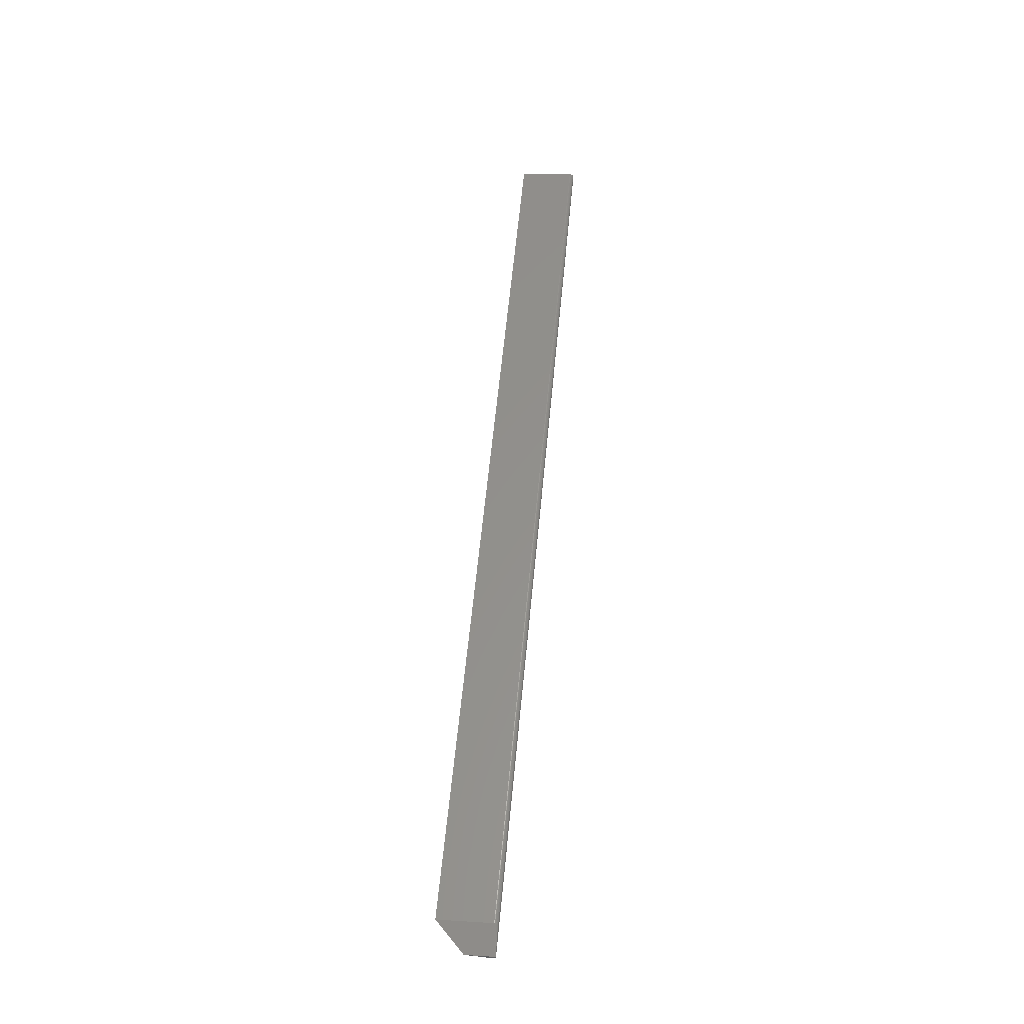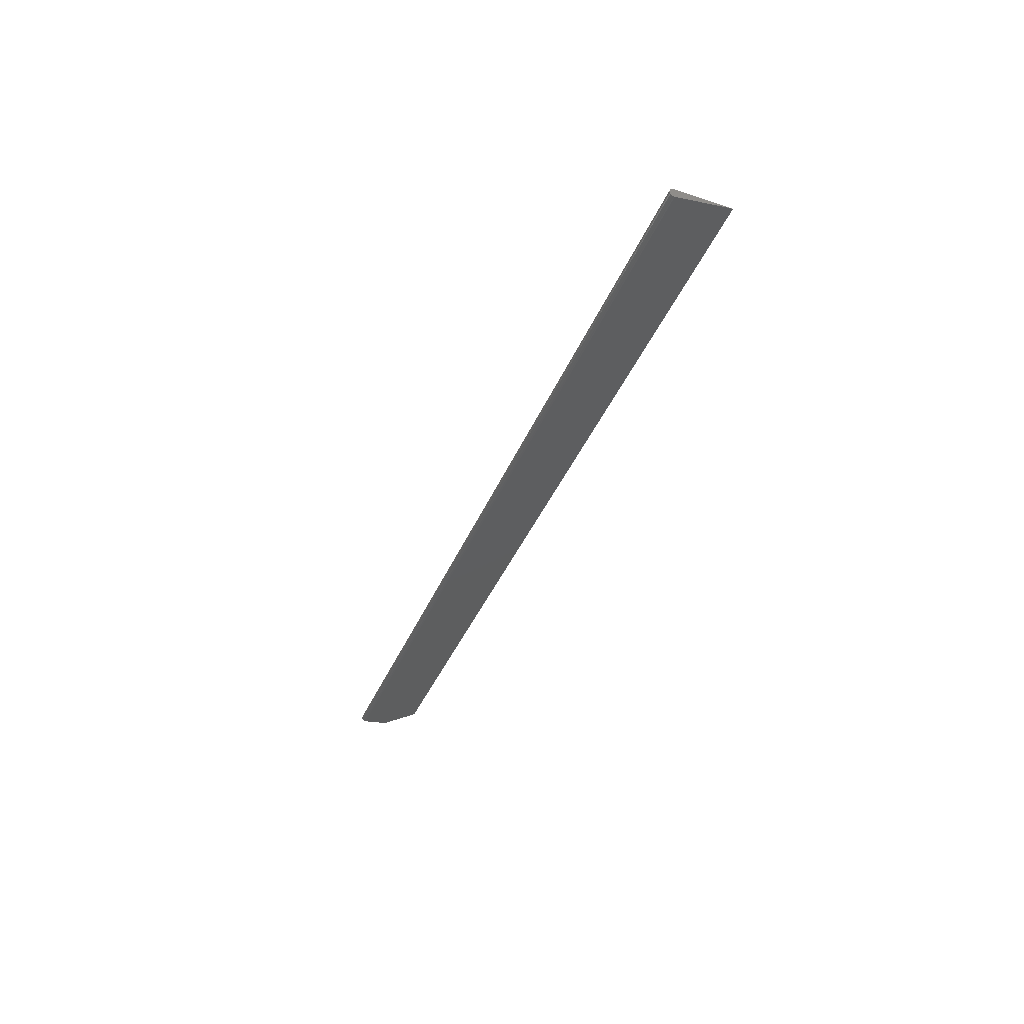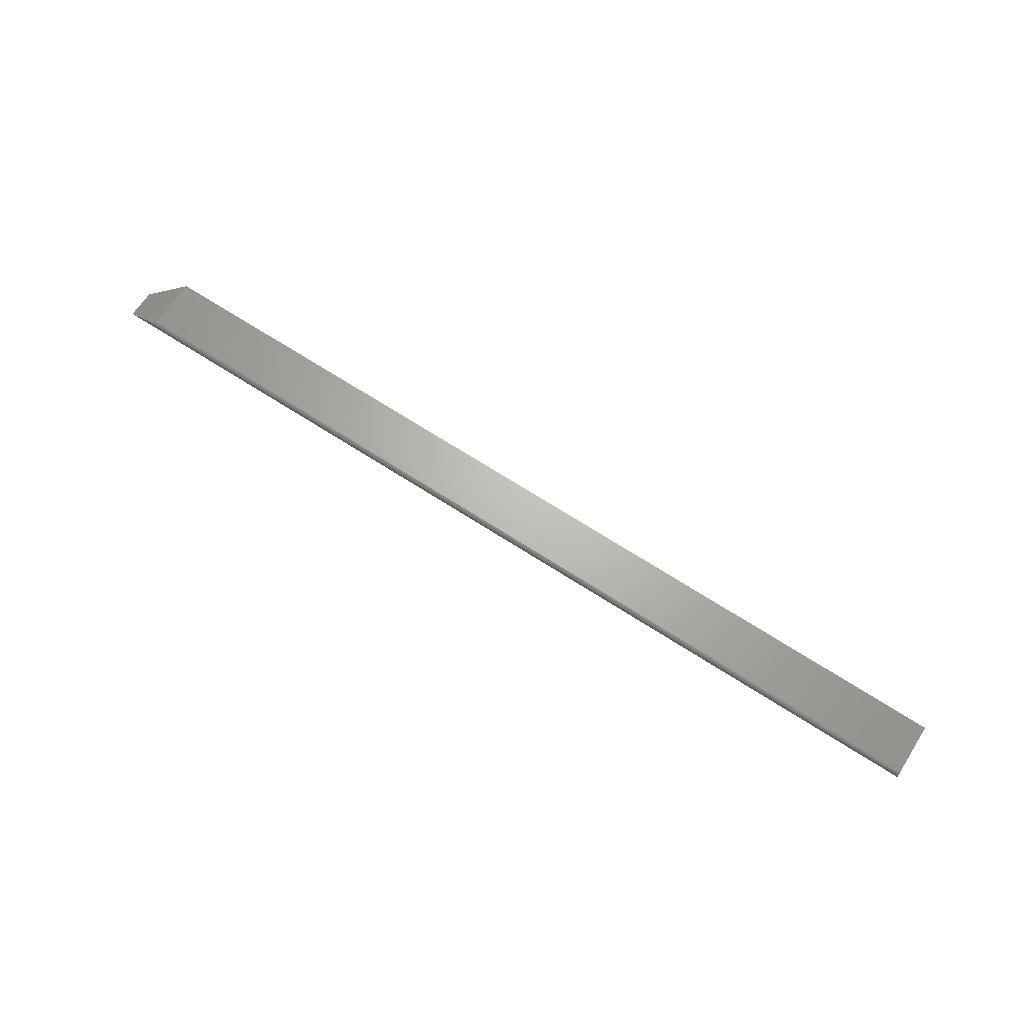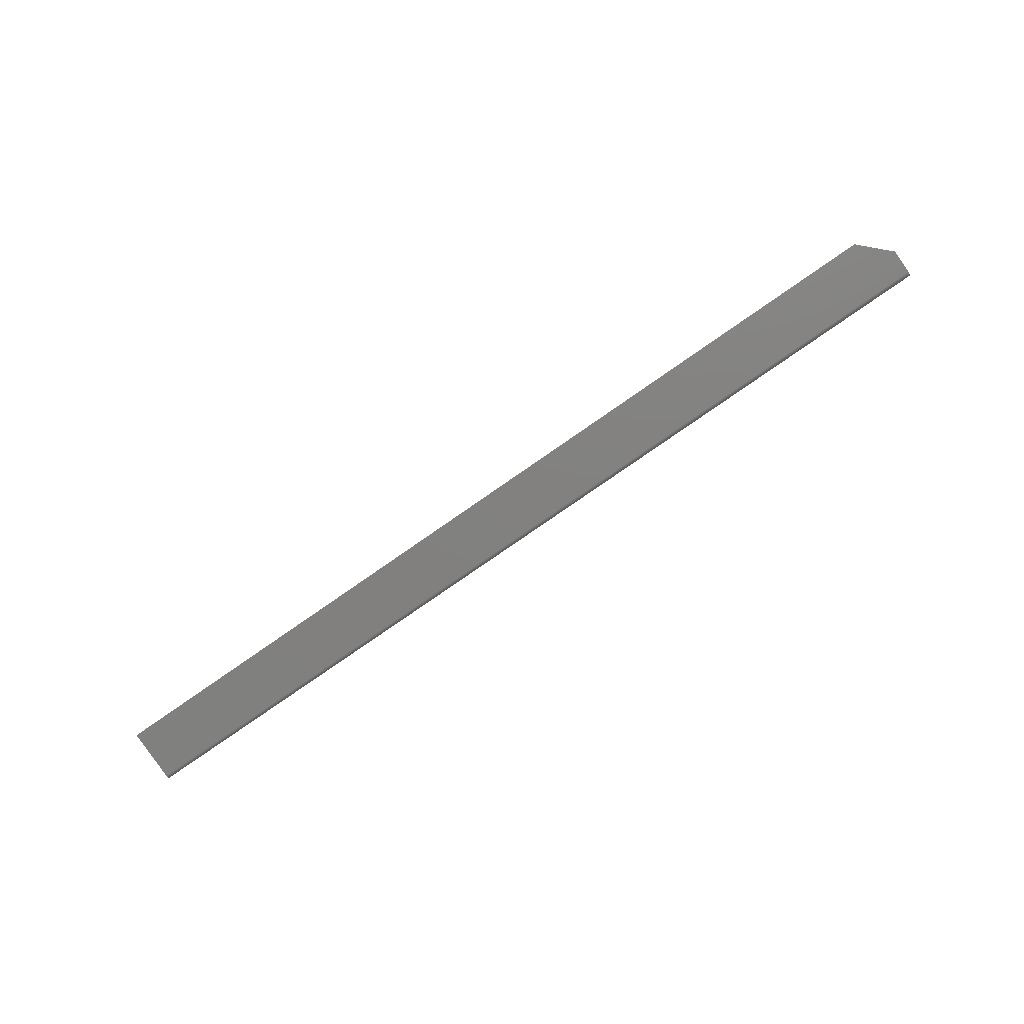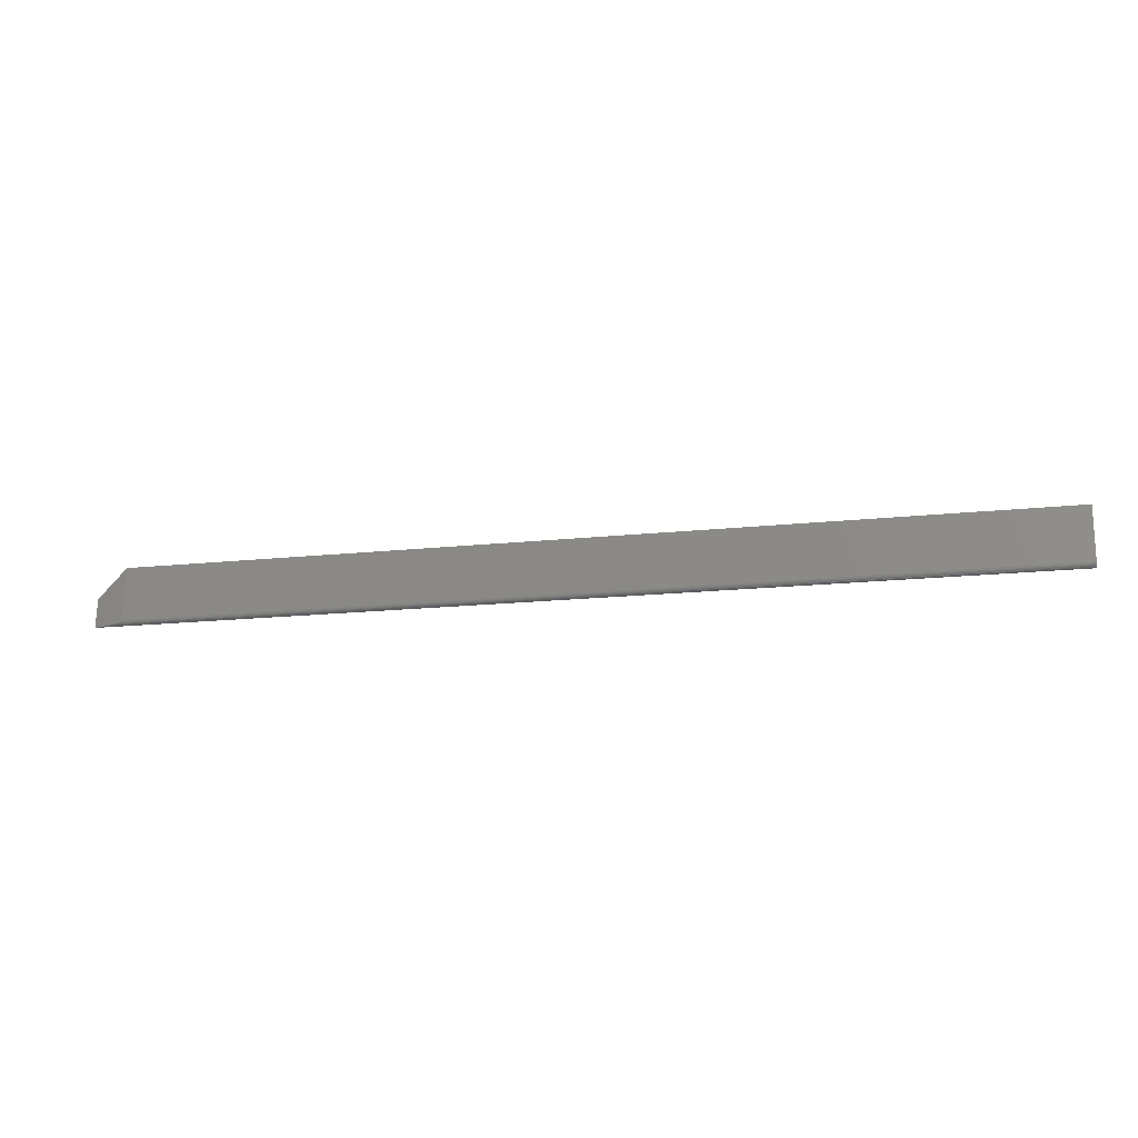
<metadata>
{"format":"stl","ext":"stl","renderer":"f3d","projection":"perspective","resolution":1024,"background":"white","views":[{"elev":58.2,"azim":-84.7,"up":"+Z"},{"elev":-36.1,"azim":70.3,"up":"+Z"},{"elev":70.2,"azim":32.6,"up":"+Z"},{"elev":-77.5,"azim":-145.1,"up":"+Z"},{"elev":-16.5,"azim":12.5,"up":"+Y"}]}
</metadata>
<code>
# stl→obj: 37 verts, 70 faces
v -0.75 -0.002515 -0.0154
v -0.75 -0.00724 -0.01368
v -0.75 0 -0.01562
v -0.75 -0.004953 -0.01475
v -0.75 0.07877 -0.008991
v -0.75 -0.009308 -0.01224
v -0.75 -0.01109 -0.01045
v -0.75 -0.01254 -0.008381
v -0.75 -0.0136 -0.006093
v -0.75 -0.01426 -0.003654
v -0.75 -0.01447 -0.001139
v 2.25 1.773e-18 0.01332
v -0.6572 -0.001224 0.01327
v 2.25 -0.002824 0.01304
v -0.6562 0 0.01332
v 2.25 -0.01023 -0.01139
v 2.25 -0.01203 -0.009192
v -0.6986 -0.0118 0.00723
v 2.25 -0.01203 0.00689
v 2.25 -0.01023 0.009083
v -0.6796 -0.009012 0.01017
v 2.25 -0.008041 0.01088
v -0.6703 -0.006917 0.01156
v 2.25 -0.005539 0.01222
v -0.6609 -0.003656 0.01285
v -0.6589 -0.002586 0.01309
v 2.25 -0.01447 -0.001151
v 2.25 -0.0142 0.001672
v 2.25 -0.01337 0.004388
v 2.25 0 -0.01562
v 2.25 -0.002824 -0.01535
v 2.25 -0.005539 -0.01452
v 2.25 -0.008041 -0.01319
v 2.25 -0.0142 -0.003975
v 2.25 -0.01337 -0.00669
v -0.6562 0.1719 -0.001151
v 2.25 0.1719 -0.001151
f 1 2 3
f 4 2 1
f 5 3 2
f 5 2 6
f 5 6 7
f 5 7 8
f 5 8 9
f 5 9 10
f 5 10 11
f 12 13 14
f 12 15 13
f 16 17 7
f 18 19 20
f 18 20 21
f 21 20 22
f 21 22 23
f 23 22 24
f 23 24 25
f 25 24 14
f 25 14 26
f 14 13 26
f 11 27 28
f 11 28 29
f 11 29 19
f 11 19 18
f 3 30 1
f 1 30 31
f 1 31 4
f 4 31 32
f 4 32 2
f 2 32 33
f 2 33 6
f 6 33 16
f 6 16 7
f 27 11 34
f 34 11 10
f 34 10 35
f 35 10 9
f 35 9 17
f 17 9 8
f 17 8 7
f 36 15 37
f 37 15 12
f 37 30 36
f 36 30 3
f 36 3 5
f 15 26 13
f 15 25 26
f 11 18 21
f 11 21 23
f 11 23 25
f 11 25 15
f 11 15 36
f 11 36 5
f 27 29 28
f 30 33 31
f 31 33 32
f 37 12 14
f 37 14 24
f 37 24 22
f 37 22 20
f 37 20 19
f 37 19 29
f 37 29 27
f 37 27 34
f 37 34 35
f 37 35 17
f 37 17 16
f 37 16 33
f 37 33 30

</code>
